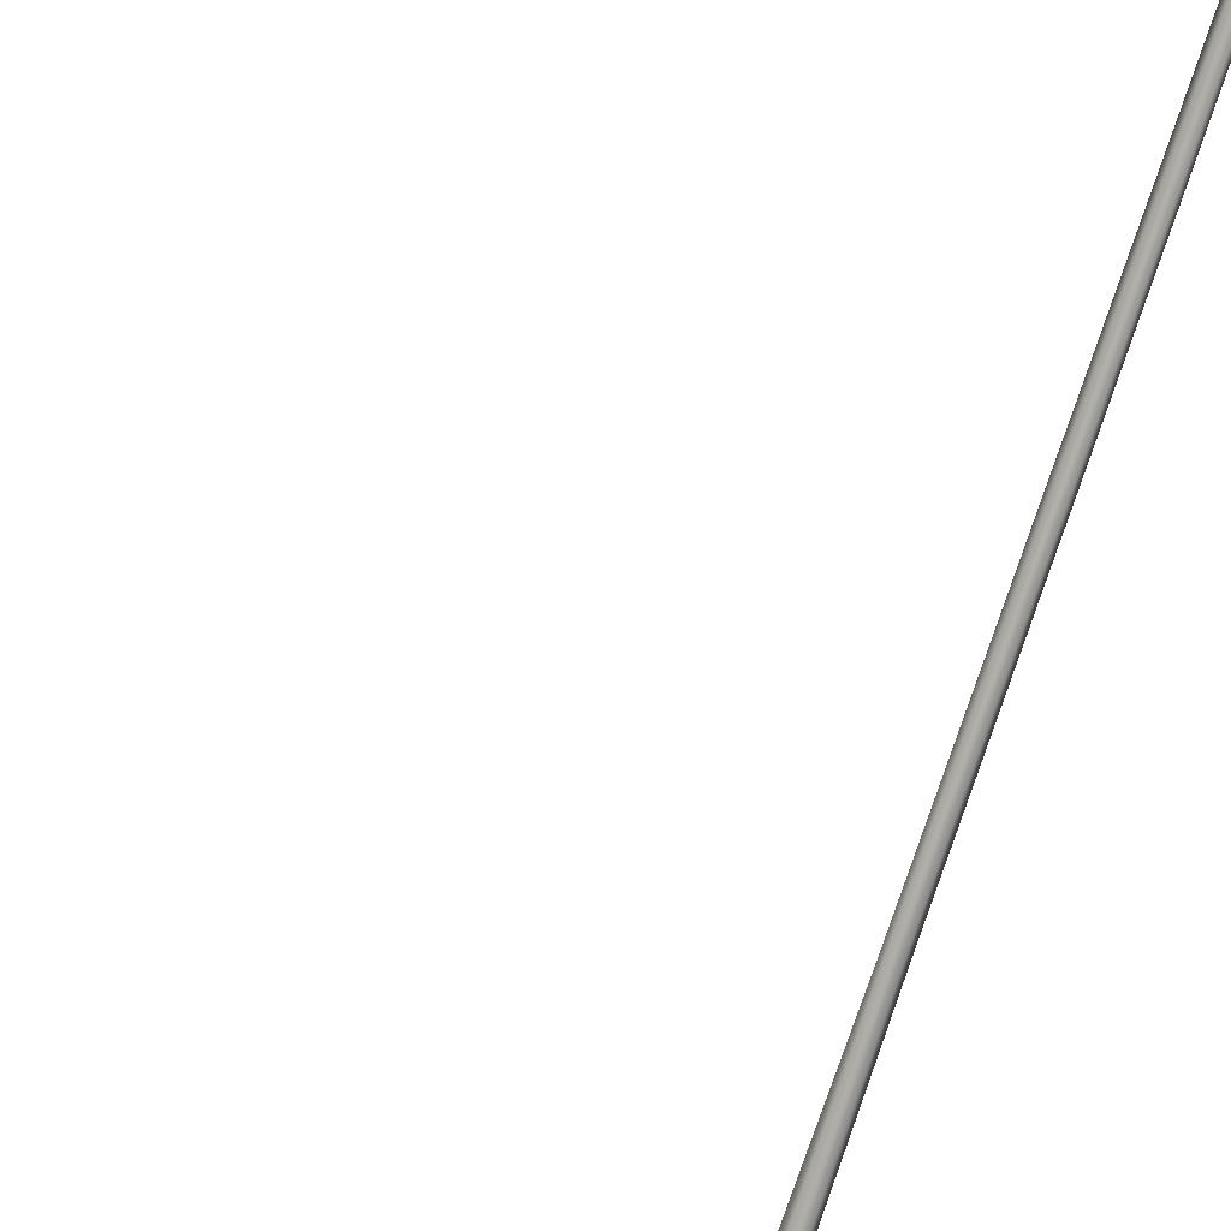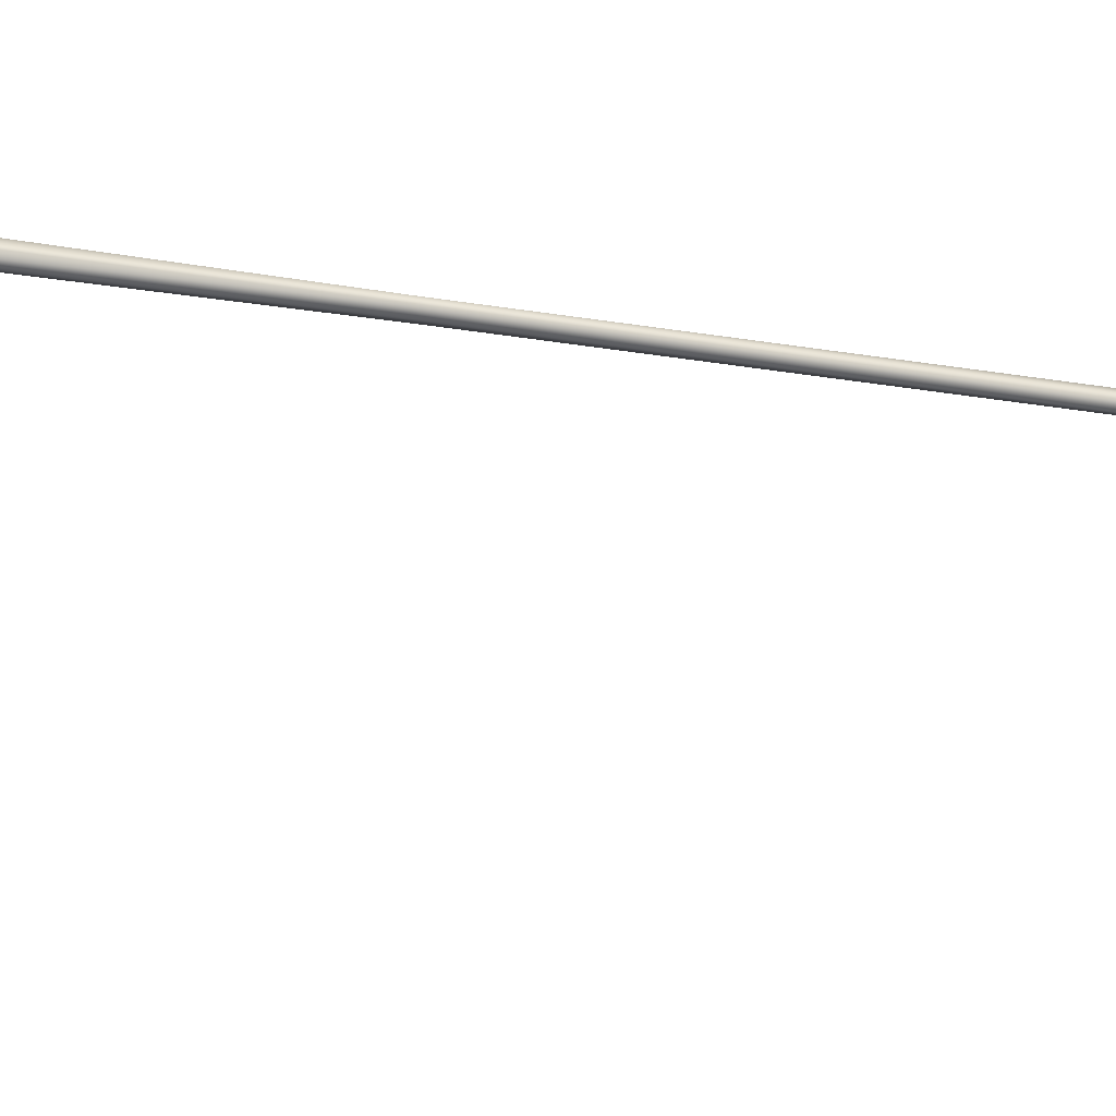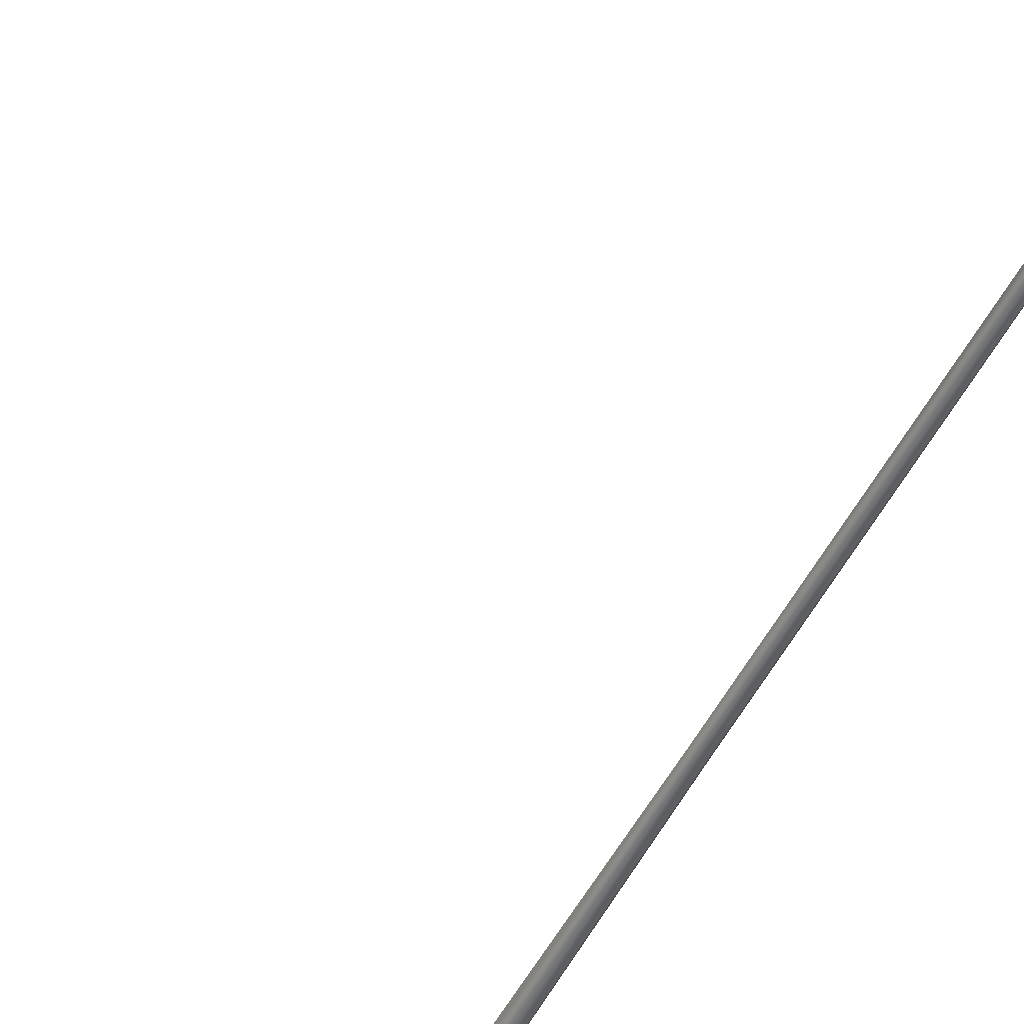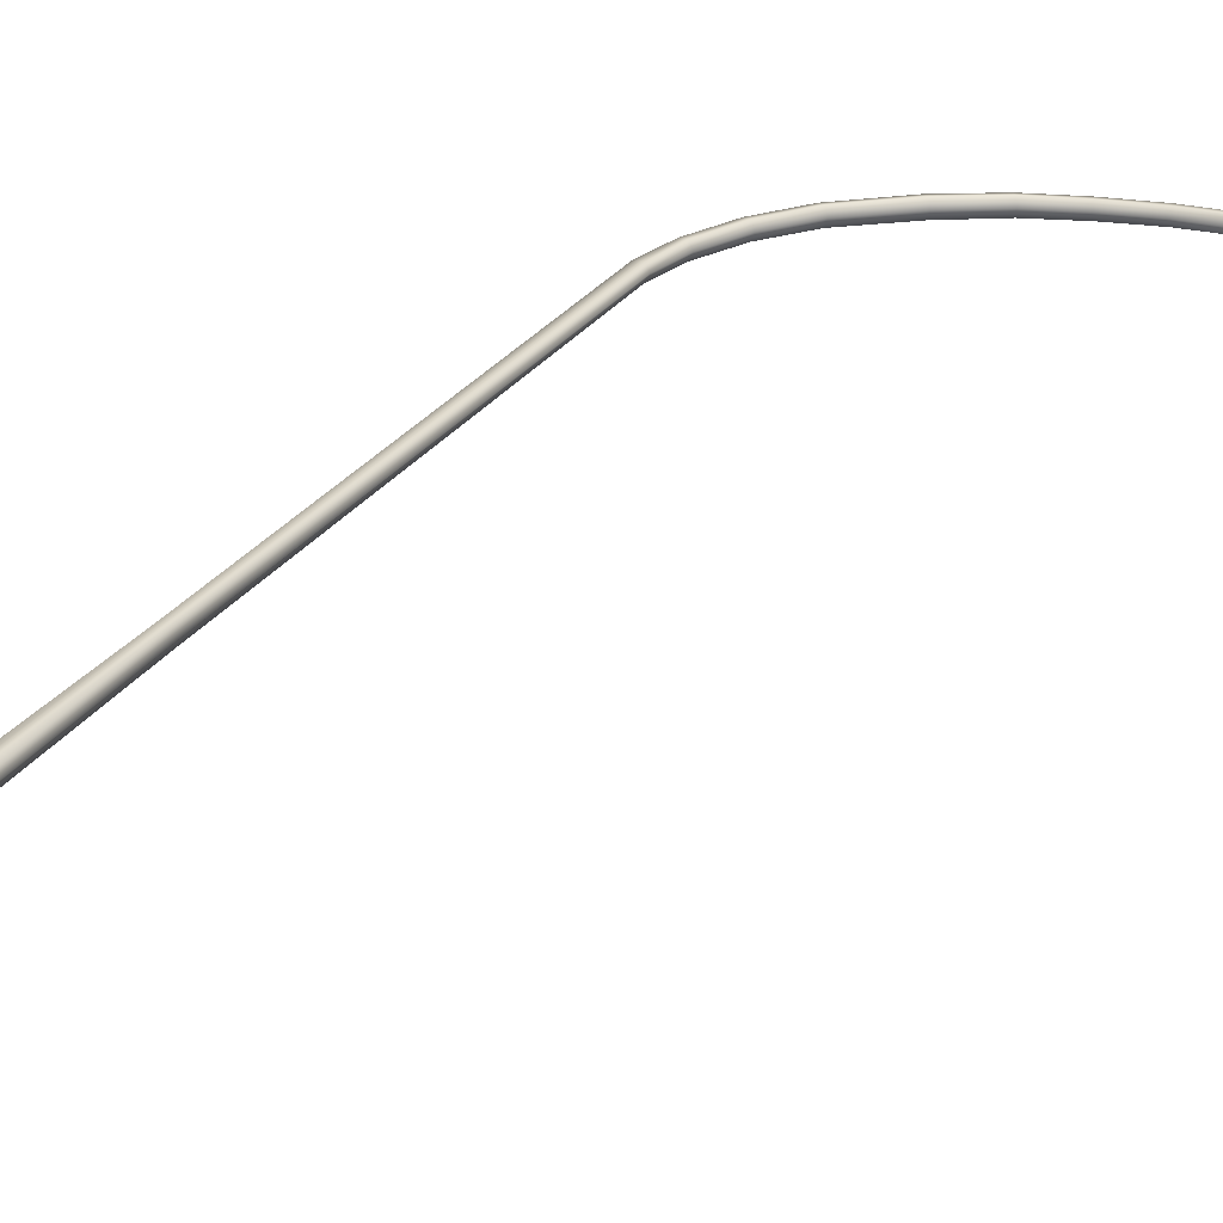
<metadata>
{"format":"obj","ext":"obj","renderer":"f3d","projection":"perspective","resolution":1024,"background":"white","views":[{"elev":-76.7,"azim":161.7,"up":"+Z"},{"elev":43.1,"azim":101.4,"up":"+Z"},{"elev":-51.7,"azim":153.5,"up":"+Z"},{"elev":23.3,"azim":24.1,"up":"+Z"}]}
</metadata>
<code>
v 0.04064 -0.04329 0.06973
v 0.03012 0.1231 0.05151
v -0.04254 -0.04329 0.06973
v -0.03202 0.1231 0.05151
v -0.08412 -0.04329 -0.002301
v -0.06308 0.1231 -0.002301
v -0.04254 -0.04329 -0.07433
v -0.03202 0.1231 -0.05611
v 0.04064 -0.04329 -0.07433
v 0.03012 0.1231 -0.05611
v 0.08222 -0.04329 -0.002301
v 0.06119 0.1231 -0.002301
v 0.08222 -0.04329 -0.002301
v 0.06119 0.1231 -0.002301
v 0.03012 0.1231 0.05151
v -0.06308 0.1231 -0.002301
v -0.03202 0.1231 0.05151
v -0.03202 0.1231 -0.05611
v 0.03012 0.1231 -0.05611
v 0.06119 0.1231 -0.002301
v 1.503 5.198 -0.005943
v 1.45 5.189 -0.07323
v 1.479 5.275 -0.002301
v 1.429 5.268 -0.06776
v 1.45 5.189 0.06499
v 1.429 5.268 0.06316
v 1.45 5.189 0.06499
v 1.198 5.147 0.09801
v 1.186 5.228 0.09027
v 1.104 5.137 0.06863
v 1.107 5.213 0.06316
v 1.083 5.134 -0.002301
v 1.104 5.137 0.06863
v 1.087 5.211 -0.002301
v 1.104 5.137 -0.07323
v 1.107 5.213 -0.06776
v 1.104 5.137 -0.07323
v 1.198 5.147 -0.1026
v 1.186 5.228 -0.09487
v 1.45 5.189 -0.07323
v 1.503 5.198 -0.005943
v 1.198 5.147 -0.1026
v 1.45 5.189 -0.07323
v 1.45 5.189 0.06499
v 1.198 5.147 0.09801
v 1.104 5.137 0.06863
v 1.083 5.134 -0.002301
v 1.104 5.137 -0.07323
v 1.336 5.284 -0.001644
v 1.168 5.262 -0.002301
v 1.481 5.199 -0.005574
v 1.434 5.192 0.03977
v 1.478 5.167 -0.005574
v 1.435 5.16 0.03628
v 1.434 5.192 -0.05092
v 1.435 5.16 -0.04742
v 1.222 5.156 -0.0697
v 1.231 5.126 -0.06476
v 1.131 5.142 -0.05092
v 1.151 5.115 -0.04742
v 1.113 5.139 -0.005574
v 1.134 5.113 -0.005574
v 1.131 5.142 0.03977
v 1.151 5.115 0.03628
v 1.222 5.156 0.05856
v 1.231 5.126 0.05361
v 1.367 5.127 -0.0112
v 1.229 5.101 -0.005574
v 0.02179 0.1202 -0.04338
v -0.02564 0.1202 -0.04338
v 0.01344 2.166 -0.02891
v -0.01728 2.166 -0.02891
v 0.04551 0.1202 -0.002301
v 0.0288 2.166 -0.002301
v 0.02179 0.1202 0.03878
v 0.01344 2.166 0.02431
v -0.02564 0.1202 0.03878
v -0.01728 2.166 0.02431
v -0.04936 0.1202 -0.002301
v -0.03265 2.166 -0.002301
v -0.04936 0.1202 -0.002301
v -0.03265 2.166 -0.002301
v -0.01728 2.166 -0.02891
v -0.0162 4.356 -0.02702
v 0.01344 2.166 -0.02891
v 0.01235 4.356 -0.02702
v 0.0288 2.166 -0.002301
v 0.02662 4.356 -0.002301
v 0.01344 2.166 0.02431
v 0.01235 4.356 0.02242
v -0.01728 2.166 0.02431
v -0.0162 4.356 0.02242
v -0.03265 2.166 -0.002301
v -0.03047 4.356 -0.002301
v -0.03265 2.166 -0.002301
v -0.03047 4.356 -0.002301
v 0.01786 4.527 -0.02774
v 0.04381 4.524 -0.02774
v 0.004884 4.529 -0.002301
v 0.004884 4.529 -0.002301
v 0.01786 4.527 0.02314
v 0.04381 4.524 0.02314
v 0.05679 4.522 -0.002301
v 0.3982 5.022 -0.002301
v 0.579 5.118 -0.002301
v 0.407 5.015 -0.03002
v 0.5857 5.109 -0.0289
v 0.3982 5.022 -0.002301
v 0.407 5.015 0.02542
v 0.579 5.118 -0.002301
v 0.5857 5.109 0.0243
v 0.4248 5.001 0.02542
v 0.5989 5.092 0.0243
v 0.4337 4.993 -0.002301
v 0.6056 5.083 -0.002301
v 0.4248 5.001 -0.03002
v 0.5989 5.092 -0.0289
v 0.09537 4.708 -0.0285
v 0.2125 4.865 -0.02921
v 0.1186 4.701 -0.0285
v 0.2332 4.855 -0.02921
v 0.08376 4.711 -0.002301
v 0.2022 4.871 -0.002301
v 0.08376 4.711 -0.002301
v 0.09537 4.708 0.0239
v 0.2022 4.871 -0.002301
v 0.2125 4.865 0.02461
v 0.1186 4.701 0.0239
v 0.2332 4.855 0.02461
v 0.1302 4.697 -0.002301
v 0.2435 4.85 -0.002301
v 0.7534 5.17 -0.002301
v 0.9324 5.205 -0.002301
v 0.7578 5.16 -0.02782
v 0.9346 5.193 -0.02671
v 0.7534 5.17 -0.002301
v 0.7578 5.16 0.02322
v 0.9324 5.205 -0.002301
v 0.9346 5.193 0.02211
v 0.7668 5.14 0.02322
v 0.9391 5.169 0.02211
v 0.7712 5.129 -0.002301
v 0.9413 5.157 -0.002301
v 0.7668 5.14 -0.02782
v 0.9391 5.169 -0.02671
v 1.113 5.213 -0.002301
v 1.113 5.2 -0.0256
v 1.113 5.213 -0.002301
v 1.113 5.2 0.021
v 1.113 5.173 0.021
v 1.113 5.159 -0.002301
v 1.113 5.173 -0.0256
g 0000000000
f 1 2 3
f 2 4 3
f 3 4 5
f 4 6 5
f 5 6 7
f 6 8 7
f 7 8 9
f 8 10 9
f 9 10 11
f 10 12 11
f 13 14 1
f 14 2 1
f 15 16 17
f 18 16 19
f 19 16 20
f 20 16 15
f 21 22 23
f 22 24 23
f 21 23 25
f 23 26 25
f 27 26 28
f 26 29 28
f 30 28 31
f 28 29 31
f 32 33 34
f 33 31 34
f 32 34 35
f 34 36 35
f 37 36 38
f 36 39 38
f 40 38 24
f 38 39 24
f 41 42 43
f 44 42 41
f 45 42 44
f 46 42 45
f 47 42 46
f 48 42 47
f 26 49 29
f 49 50 29
f 29 50 31
f 31 50 34
f 34 50 36
f 36 50 39
f 24 39 49
f 39 50 49
f 24 49 23
f 23 49 26
f 51 52 53
f 52 54 53
f 51 53 55
f 53 56 55
f 57 55 58
f 55 56 58
f 59 57 60
f 57 58 60
f 61 59 62
f 59 60 62
f 61 62 63
f 62 64 63
f 63 64 65
f 64 66 65
f 65 66 52
f 66 54 52
f 56 67 58
f 67 68 58
f 58 68 60
f 60 68 62
f 62 68 64
f 64 68 66
f 54 66 67
f 66 68 67
f 54 67 53
f 53 67 56
f 69 70 71
f 70 72 71
f 73 69 74
f 69 71 74
f 75 73 76
f 73 74 76
f 77 75 78
f 75 76 78
f 79 77 80
f 77 78 80
f 70 81 72
f 81 82 72
f 83 84 85
f 84 86 85
f 85 86 87
f 86 88 87
f 87 88 89
f 88 90 89
f 89 90 91
f 90 92 91
f 91 92 93
f 92 94 93
f 95 96 83
f 96 84 83
f 84 97 86
f 97 98 86
f 96 99 84
f 99 97 84
f 94 92 100
f 92 101 100
f 92 90 101
f 90 102 101
f 90 88 102
f 88 103 102
f 86 98 88
f 98 103 88
f 104 105 106
f 105 107 106
f 108 109 110
f 109 111 110
f 109 112 111
f 112 113 111
f 112 114 113
f 114 115 113
f 116 117 114
f 117 115 114
f 106 107 116
f 107 117 116
f 118 119 120
f 119 121 120
f 122 123 118
f 123 119 118
f 124 125 126
f 125 127 126
f 125 128 127
f 128 129 127
f 128 130 129
f 130 131 129
f 120 121 130
f 121 131 130
f 132 133 134
f 133 135 134
f 136 137 138
f 137 139 138
f 137 140 139
f 140 141 139
f 140 142 141
f 142 143 141
f 144 145 142
f 145 143 142
f 134 135 144
f 135 145 144
f 119 106 121
f 106 116 121
f 123 104 119
f 104 106 119
f 126 127 108
f 127 109 108
f 127 129 109
f 129 112 109
f 129 131 112
f 131 114 112
f 121 116 131
f 116 114 131
f 97 118 98
f 118 120 98
f 99 122 97
f 122 118 97
f 100 101 124
f 101 125 124
f 101 102 125
f 102 128 125
f 102 103 128
f 103 130 128
f 98 120 103
f 120 130 103
f 105 132 107
f 132 134 107
f 110 111 136
f 111 137 136
f 111 113 137
f 113 140 137
f 113 115 140
f 115 142 140
f 117 144 115
f 144 142 115
f 107 134 117
f 134 144 117
f 133 146 135
f 146 147 135
f 138 139 148
f 139 149 148
f 139 141 149
f 141 150 149
f 141 143 150
f 143 151 150
f 145 152 143
f 152 151 143
f 135 147 145
f 147 152 145

</code>
